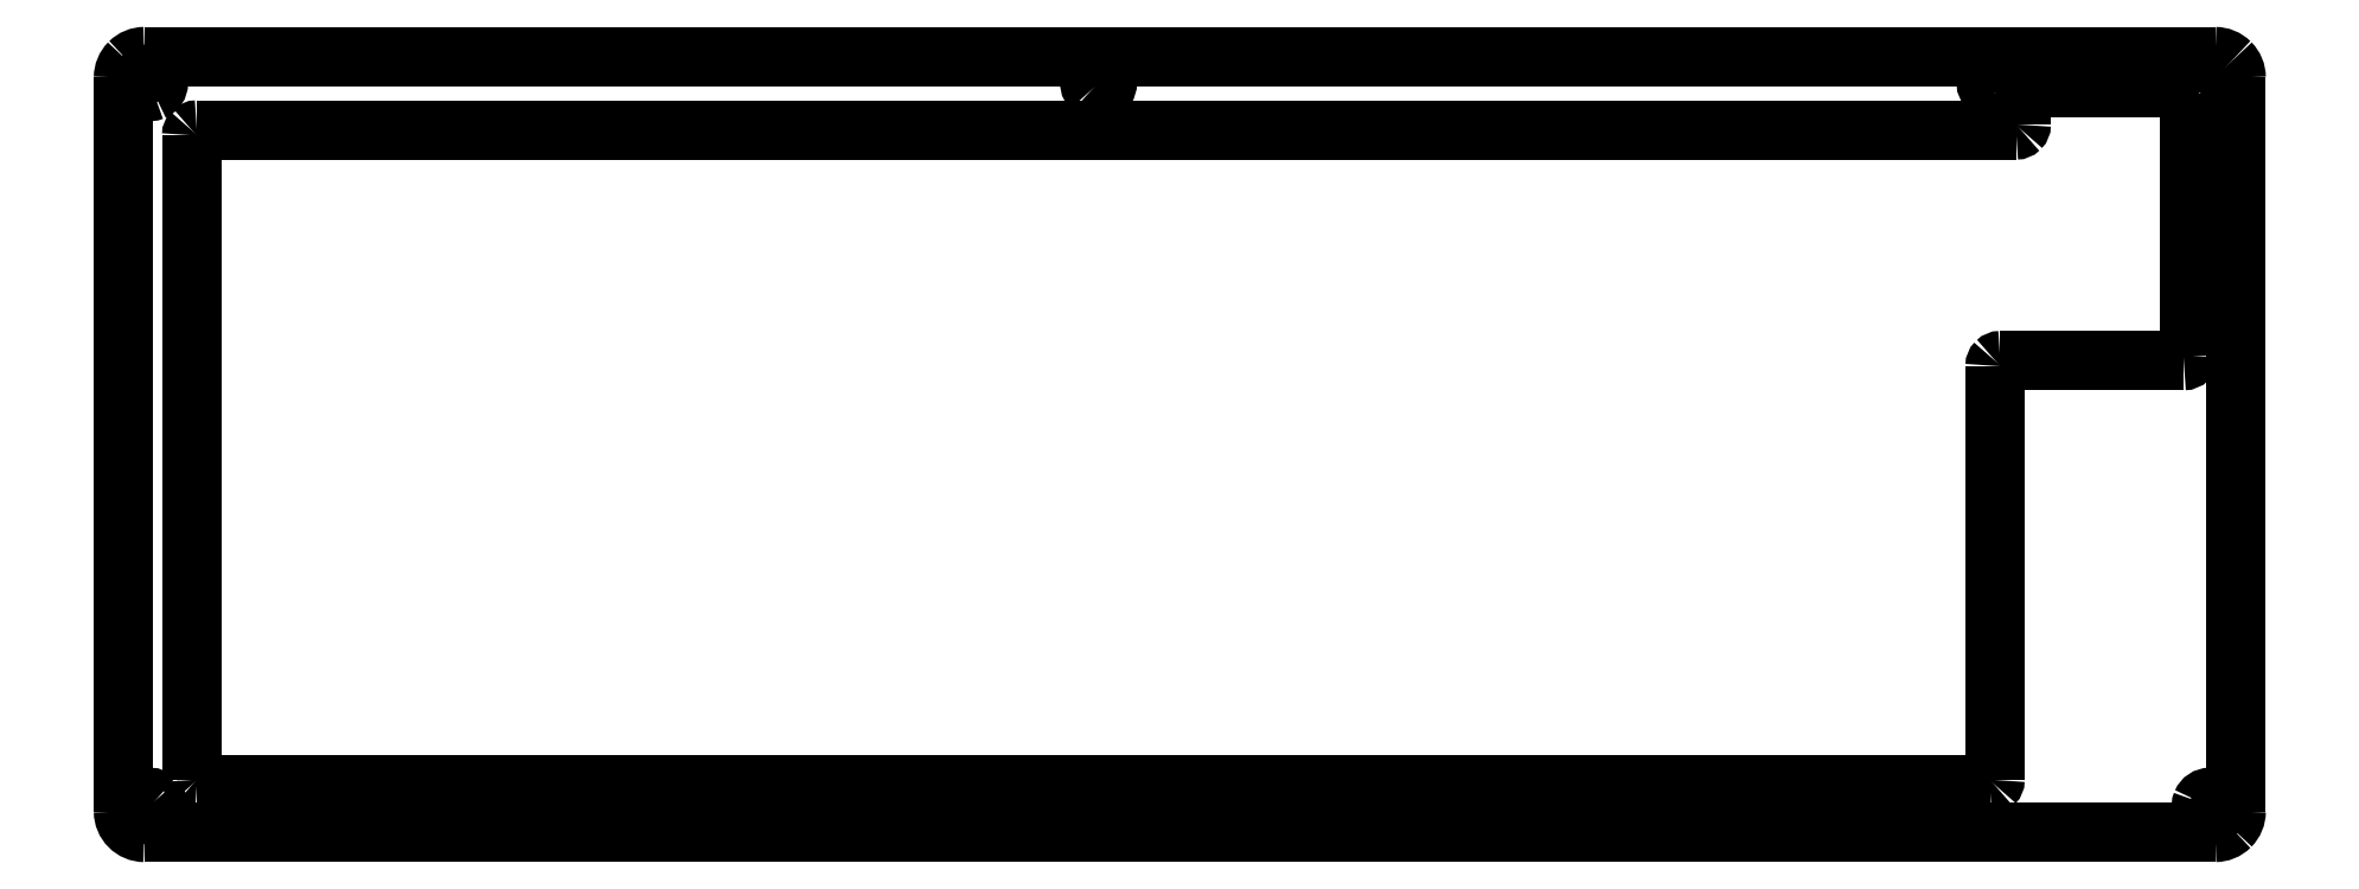
<metadata>
{"format":"dxf","ext":"dxf","renderer":"ezdxf+matplotlib","layout":"modelspace","background":"white","min_lineweight":24,"dpi":150}
</metadata>
<code>
0
SECTION
2
ENTITIES
0
SPLINE
8
0
70
8
71
3
72
8
73
4
74
0
40
0
40
0
40
0
40
0
40
1
40
1
40
1
40
1
10
8.359
20
-7.839
30
0
10
8.202
20
-7.839
30
0
10
8.05
20
-7.902
30
0
10
7.938
20
-8.013
30
0
0
SPLINE
8
0
70
8
71
3
72
8
73
4
74
0
40
0
40
0
40
0
40
0
40
1
40
1
40
1
40
1
10
7.938
20
-8.013
30
0
10
7.827
20
-8.125
30
0
10
7.764
20
-8.276
30
0
10
7.764
20
-8.434
30
0
0
SPLINE
8
0
70
8
71
3
72
8
73
4
74
0
40
0
40
0
40
0
40
0
40
1
40
1
40
1
40
1
10
7.764
20
-81.66
30
0
10
7.764
20
-81.82
30
0
10
7.827
20
-81.97
30
0
10
7.938
20
-82.08
30
0
0
SPLINE
8
0
70
8
71
3
72
8
73
4
74
0
40
0
40
0
40
0
40
0
40
1
40
1
40
1
40
1
10
7.938
20
-82.08
30
0
10
8.05
20
-82.19
30
0
10
8.201
20
-82.25
30
0
10
8.359
20
-82.25
30
0
0
SPLINE
8
0
70
8
71
3
72
8
73
4
74
0
40
0
40
0
40
0
40
0
40
1
40
1
40
1
40
1
10
212
20
-82.25
30
0
10
212.1
20
-82.25
30
0
10
212.3
20
-82.19
30
0
10
212.4
20
-82.08
30
0
0
SPLINE
8
0
70
8
71
3
72
8
73
4
74
0
40
0
40
0
40
0
40
0
40
1
40
1
40
1
40
1
10
212.4
20
-82.08
30
0
10
212.5
20
-81.97
30
0
10
212.6
20
-81.82
30
0
10
212.6
20
-81.66
30
0
0
SPLINE
8
0
70
8
71
3
72
8
73
4
74
0
40
0
40
0
40
0
40
0
40
1
40
1
40
1
40
1
10
214.9
20
-7.839
30
0
10
215.1
20
-7.839
30
0
10
215.2
20
-7.776
30
0
10
215.4
20
-7.665
30
0
0
SPLINE
8
0
70
8
71
3
72
8
73
4
74
0
40
0
40
0
40
0
40
0
40
1
40
1
40
1
40
1
10
215.4
20
-7.665
30
0
10
215.5
20
-7.553
30
0
10
215.5
20
-7.402
30
0
10
215.5
20
-7.244
30
0
0
SPLINE
8
0
70
8
71
3
72
8
73
4
74
0
40
0
40
0
40
0
40
0
40
1
40
1
40
1
40
1
10
234
20
-34.03
30
0
10
234.3
20
-34.03
30
0
10
234.6
20
-33.77
30
0
10
234.6
20
-33.44
30
0
0
SPLINE
8
0
70
8
71
3
72
8
73
4
74
0
40
0
40
0
40
0
40
0
40
1
40
1
40
1
40
1
10
213.1
20
-34.03
30
0
10
213
20
-34.03
30
0
10
212.8
20
-34.1
30
0
10
212.7
20
-34.21
30
0
0
SPLINE
8
0
70
8
71
3
72
8
73
4
74
0
40
0
40
0
40
0
40
0
40
1
40
1
40
1
40
1
10
212.7
20
-34.21
30
0
10
212.6
20
-34.32
30
0
10
212.6
20
-34.47
30
0
10
212.6
20
-34.63
30
0
0
LWPOLYLINE
8
0
90
2
70
0
10
215.5
20
-4.266
30
0
10
215.5
20
-7.243
30
0
0
LWPOLYLINE
8
0
90
2
70
0
10
212.5
20
-34.63
30
0
10
212.5
20
-81.66
30
0
0
LWPOLYLINE
8
0
90
2
70
0
10
234
20
-34.03
30
0
10
213.1
20
-34.03
30
0
0
SPLINE
8
0
70
8
71
3
72
8
73
4
74
0
40
0
40
0
40
0
40
0
40
1
40
1
40
1
40
1
10
234.6
20
-3.672
30
0
10
234.6
20
-3.514
30
0
10
234.5
20
-3.363
30
0
10
234.4
20
-3.251
30
0
0
SPLINE
8
0
70
8
71
3
72
8
73
4
74
0
40
0
40
0
40
0
40
0
40
1
40
1
40
1
40
1
10
234.4
20
-3.251
30
0
10
234.3
20
-3.139
30
0
10
234.1
20
-3.077
30
0
10
234
20
-3.077
30
0
0
LWPOLYLINE
8
0
90
2
70
0
10
234.6
20
-3.669
30
0
10
234.6
20
-33.44
30
0
0
SPLINE
8
0
70
8
71
3
72
8
73
4
74
0
40
0
40
0
40
0
40
0
40
1
40
1
40
1
40
1
10
216.1
20
-3.077
30
0
10
215.8
20
-3.077
30
0
10
215.5
20
-3.343
30
0
10
215.5
20
-3.672
30
0
0
LWPOLYLINE
8
0
90
2
70
0
10
216.1
20
-3.075
30
0
10
234
20
-3.075
30
0
0
LWPOLYLINE
8
0
90
2
70
0
10
215.5
20
-4.266
30
0
10
215.5
20
-3.669
30
0
0
SPLINE
8
0
70
8
71
3
72
8
73
4
74
0
40
0
40
0
40
0
40
0
40
1
40
1
40
1
40
1
10
237.6
20
-87.61
30
0
10
238.2
20
-87.61
30
0
10
238.8
20
-87.36
30
0
10
239.2
20
-86.91
30
0
0
SPLINE
8
0
70
8
71
3
72
8
73
4
74
0
40
0
40
0
40
0
40
0
40
1
40
1
40
1
40
1
10
239.2
20
-86.91
30
0
10
239.7
20
-86.47
30
0
10
239.9
20
-85.86
30
0
10
239.9
20
-85.23
30
0
0
SPLINE
8
0
70
8
71
3
72
8
73
4
74
0
40
0
40
0
40
0
40
0
40
1
40
1
40
1
40
1
10
2.406
20
0.4953
30
0
10
1.775
20
0.4953
30
0
10
1.169
20
0.2444
30
0
10
0.7225
20
-0.2021
30
0
0
SPLINE
8
0
70
8
71
3
72
8
73
4
74
0
40
0
40
0
40
0
40
0
40
1
40
1
40
1
40
1
10
0.7225
20
-0.2021
30
0
10
0.2759
20
-0.6487
30
0
10
0.025
20
-1.254
30
0
10
0.025
20
-1.886
30
0
0
SPLINE
8
0
70
8
71
3
72
8
73
4
74
0
40
0
40
0
40
0
40
0
40
1
40
1
40
1
40
1
10
110.8
20
-83.63
30
0
10
110.3
20
-83.63
30
0
10
110
20
-83.88
30
0
10
109.8
20
-84.25
30
0
0
SPLINE
8
0
70
8
71
3
72
8
73
4
74
0
40
0
40
0
40
0
40
0
40
1
40
1
40
1
40
1
10
109.8
20
-84.25
30
0
10
109.7
20
-84.63
30
0
10
109.8
20
-85.06
30
0
10
110
20
-85.34
30
0
0
SPLINE
8
0
70
8
71
3
72
8
73
4
74
0
40
0
40
0
40
0
40
0
40
1
40
1
40
1
40
1
10
110
20
-85.34
30
0
10
110.3
20
-85.63
30
0
10
110.8
20
-85.71
30
0
10
111.1
20
-85.56
30
0
0
SPLINE
8
0
70
8
71
3
72
8
73
4
74
0
40
0
40
0
40
0
40
0
40
1
40
1
40
1
40
1
10
111.1
20
-85.56
30
0
10
111.5
20
-85.4
30
0
10
111.8
20
-85.04
30
0
10
111.8
20
-84.63
30
0
0
SPLINE
8
0
70
8
71
3
72
8
73
4
74
0
40
0
40
0
40
0
40
0
40
1
40
1
40
1
40
1
10
111.8
20
-84.63
30
0
10
111.8
20
-84.37
30
0
10
111.6
20
-84.11
30
0
10
111.5
20
-83.93
30
0
0
SPLINE
8
0
70
8
71
3
72
8
73
4
74
0
40
0
40
0
40
0
40
0
40
1
40
1
40
1
40
1
10
111.5
20
-83.93
30
0
10
111.3
20
-83.74
30
0
10
111
20
-83.63
30
0
10
110.8
20
-83.63
30
0
0
LWPOLYLINE
8
0
90
2
70
0
10
8.359
20
-7.838
30
0
10
214.9
20
-7.838
30
0
0
LWPOLYLINE
8
0
90
1
70
1
10
110.8
20
-83.63
30
0
0
SPLINE
8
0
70
8
71
3
72
8
73
4
74
0
40
0
40
0
40
0
40
0
40
1
40
1
40
1
40
1
10
237
20
-83.63
30
0
10
236.6
20
-83.63
30
0
10
236.2
20
-83.88
30
0
10
236
20
-84.25
30
0
0
SPLINE
8
0
70
8
71
3
72
8
73
4
74
0
40
0
40
0
40
0
40
0
40
1
40
1
40
1
40
1
10
236
20
-84.25
30
0
10
235.9
20
-84.63
30
0
10
236
20
-85.06
30
0
10
236.3
20
-85.34
30
0
0
SPLINE
8
0
70
8
71
3
72
8
73
4
74
0
40
0
40
0
40
0
40
0
40
1
40
1
40
1
40
1
10
236.3
20
-85.34
30
0
10
236.5
20
-85.63
30
0
10
237
20
-85.71
30
0
10
237.3
20
-85.56
30
0
0
SPLINE
8
0
70
8
71
3
72
8
73
4
74
0
40
0
40
0
40
0
40
0
40
1
40
1
40
1
40
1
10
237.3
20
-85.56
30
0
10
237.7
20
-85.4
30
0
10
238
20
-85.04
30
0
10
238
20
-84.63
30
0
0
SPLINE
8
0
70
8
71
3
72
8
73
4
74
0
40
0
40
0
40
0
40
0
40
1
40
1
40
1
40
1
10
238
20
-84.63
30
0
10
238
20
-84.37
30
0
10
237.9
20
-84.11
30
0
10
237.7
20
-83.93
30
0
0
SPLINE
8
0
70
8
71
3
72
8
73
4
74
0
40
0
40
0
40
0
40
0
40
1
40
1
40
1
40
1
10
237.7
20
-83.93
30
0
10
237.5
20
-83.74
30
0
10
237.2
20
-83.63
30
0
10
237
20
-83.63
30
0
0
LWPOLYLINE
8
0
90
2
70
0
10
239.9
20
-85.23
30
0
10
239.9
20
-1.884
30
0
0
LWPOLYLINE
8
0
90
1
70
1
10
237
20
-83.63
30
0
0
SPLINE
8
0
70
8
71
3
72
8
73
4
74
0
40
0
40
0
40
0
40
0
40
1
40
1
40
1
40
1
10
3.002
20
-83.63
30
0
10
2.597
20
-83.63
30
0
10
2.232
20
-83.88
30
0
10
2.078
20
-84.25
30
0
0
SPLINE
8
0
70
8
71
3
72
8
73
4
74
0
40
0
40
0
40
0
40
0
40
1
40
1
40
1
40
1
10
2.078
20
-84.25
30
0
10
1.923
20
-84.63
30
0
10
2.008
20
-85.06
30
0
10
2.294
20
-85.34
30
0
0
SPLINE
8
0
70
8
71
3
72
8
73
4
74
0
40
0
40
0
40
0
40
0
40
1
40
1
40
1
40
1
10
2.294
20
-85.34
30
0
10
2.58
20
-85.63
30
0
10
3.011
20
-85.71
30
0
10
3.384
20
-85.56
30
0
0
SPLINE
8
0
70
8
71
3
72
8
73
4
74
0
40
0
40
0
40
0
40
0
40
1
40
1
40
1
40
1
10
3.384
20
-85.56
30
0
10
3.758
20
-85.4
30
0
10
4.002
20
-85.04
30
0
10
4.002
20
-84.63
30
0
0
SPLINE
8
0
70
8
71
3
72
8
73
4
74
0
40
0
40
0
40
0
40
0
40
1
40
1
40
1
40
1
10
4.002
20
-84.63
30
0
10
4.002
20
-84.37
30
0
10
3.896
20
-84.11
30
0
10
3.709
20
-83.93
30
0
0
SPLINE
8
0
70
8
71
3
72
8
73
4
74
0
40
0
40
0
40
0
40
0
40
1
40
1
40
1
40
1
10
3.709
20
-83.93
30
0
10
3.521
20
-83.74
30
0
10
3.267
20
-83.63
30
0
10
3.002
20
-83.63
30
0
0
LWPOLYLINE
8
0
90
2
70
0
10
7.762
20
-8.432
30
0
10
7.762
20
-81.66
30
0
0
LWPOLYLINE
8
0
90
1
70
1
10
3.002
20
-83.63
30
0
0
LWPOLYLINE
8
0
90
2
70
0
10
0.02286
20
-1.884
30
0
10
0.02286
20
-85.23
30
0
0
SPLINE
8
0
70
8
71
3
72
8
73
4
74
0
40
0
40
0
40
0
40
0
40
1
40
1
40
1
40
1
10
3.002
20
-1.481
30
0
10
2.597
20
-1.481
30
0
10
2.232
20
-1.725
30
0
10
2.078
20
-2.099
30
0
0
SPLINE
8
0
70
8
71
3
72
8
73
4
74
0
40
0
40
0
40
0
40
0
40
1
40
1
40
1
40
1
10
2.078
20
-2.099
30
0
10
1.923
20
-2.472
30
0
10
2.008
20
-2.902
30
0
10
2.294
20
-3.188
30
0
0
SPLINE
8
0
70
8
71
3
72
8
73
4
74
0
40
0
40
0
40
0
40
0
40
1
40
1
40
1
40
1
10
2.294
20
-3.188
30
0
10
2.58
20
-3.474
30
0
10
3.011
20
-3.56
30
0
10
3.384
20
-3.405
30
0
0
SPLINE
8
0
70
8
71
3
72
8
73
4
74
0
40
0
40
0
40
0
40
0
40
1
40
1
40
1
40
1
10
3.384
20
-3.405
30
0
10
3.758
20
-3.25
30
0
10
4.002
20
-2.886
30
0
10
4.002
20
-2.481
30
0
0
SPLINE
8
0
70
8
71
3
72
8
73
4
74
0
40
0
40
0
40
0
40
0
40
1
40
1
40
1
40
1
10
4.002
20
-2.481
30
0
10
4.002
20
-2.216
30
0
10
3.896
20
-1.962
30
0
10
3.709
20
-1.774
30
0
0
SPLINE
8
0
70
8
71
3
72
8
73
4
74
0
40
0
40
0
40
0
40
0
40
1
40
1
40
1
40
1
10
3.709
20
-1.774
30
0
10
3.521
20
-1.587
30
0
10
3.267
20
-1.481
30
0
10
3.002
20
-1.481
30
0
0
LWPOLYLINE
8
0
90
2
70
0
10
2.405
20
-87.61
30
0
10
237.6
20
-87.61
30
0
0
SPLINE
8
0
70
8
71
3
72
8
73
4
74
0
40
0
40
0
40
0
40
0
40
1
40
1
40
1
40
1
10
212.6
20
-1.481
30
0
10
212
20
-1.481
30
0
10
211.6
20
-1.929
30
0
10
211.6
20
-2.481
30
0
0
SPLINE
8
0
70
8
71
3
72
8
73
4
74
0
40
0
40
0
40
0
40
0
40
1
40
1
40
1
40
1
10
211.6
20
-2.481
30
0
10
211.6
20
-3.034
30
0
10
212
20
-3.481
30
0
10
212.6
20
-3.481
30
0
0
SPLINE
8
0
70
8
71
3
72
8
73
4
74
0
40
0
40
0
40
0
40
0
40
1
40
1
40
1
40
1
10
212.6
20
-3.481
30
0
10
213.1
20
-3.481
30
0
10
213.6
20
-3.034
30
0
10
213.6
20
-2.481
30
0
0
SPLINE
8
0
70
8
71
3
72
8
73
4
74
0
40
0
40
0
40
0
40
0
40
1
40
1
40
1
40
1
10
213.6
20
-2.481
30
0
10
213.6
20
-2.216
30
0
10
213.4
20
-1.962
30
0
10
213.3
20
-1.774
30
0
0
SPLINE
8
0
70
8
71
3
72
8
73
4
74
0
40
0
40
0
40
0
40
0
40
1
40
1
40
1
40
1
10
213.3
20
-1.774
30
0
10
213.1
20
-1.587
30
0
10
212.8
20
-1.481
30
0
10
212.6
20
-1.481
30
0
0
LWPOLYLINE
8
0
90
1
70
1
10
3.002
20
-1.481
30
0
0
LWPOLYLINE
8
0
90
1
70
1
10
212.6
20
-1.481
30
0
0
SPLINE
8
0
70
8
71
3
72
8
73
4
74
0
40
0
40
0
40
0
40
0
40
1
40
1
40
1
40
1
10
0.02501
20
-85.23
30
0
10
0.02501
20
-86.54
30
0
10
1.091
20
-87.61
30
0
10
2.406
20
-87.61
30
0
0
SPLINE
8
0
70
8
71
3
72
8
73
4
74
0
40
0
40
0
40
0
40
0
40
1
40
1
40
1
40
1
10
239.9
20
-1.886
30
0
10
239.9
20
-1.254
30
0
10
239.7
20
-0.6486
30
0
10
239.2
20
-0.2021
30
0
0
SPLINE
8
0
70
8
71
3
72
8
73
4
74
0
40
0
40
0
40
0
40
0
40
1
40
1
40
1
40
1
10
239.2
20
-0.2021
30
0
10
238.8
20
0.2445
30
0
10
238.2
20
0.4954
30
0
10
237.6
20
0.4953
30
0
0
SPLINE
8
0
70
8
71
3
72
8
73
4
74
0
40
0
40
0
40
0
40
0
40
1
40
1
40
1
40
1
10
237
20
-1.481
30
0
10
236.6
20
-1.481
30
0
10
236.2
20
-1.725
30
0
10
236
20
-2.099
30
0
0
SPLINE
8
0
70
8
71
3
72
8
73
4
74
0
40
0
40
0
40
0
40
0
40
1
40
1
40
1
40
1
10
236
20
-2.099
30
0
10
235.9
20
-2.472
30
0
10
236
20
-2.902
30
0
10
236.3
20
-3.188
30
0
0
SPLINE
8
0
70
8
71
3
72
8
73
4
74
0
40
0
40
0
40
0
40
0
40
1
40
1
40
1
40
1
10
236.3
20
-3.188
30
0
10
236.5
20
-3.474
30
0
10
237
20
-3.56
30
0
10
237.3
20
-3.405
30
0
0
SPLINE
8
0
70
8
71
3
72
8
73
4
74
0
40
0
40
0
40
0
40
0
40
1
40
1
40
1
40
1
10
237.3
20
-3.405
30
0
10
237.7
20
-3.25
30
0
10
238
20
-2.886
30
0
10
238
20
-2.481
30
0
0
SPLINE
8
0
70
8
71
3
72
8
73
4
74
0
40
0
40
0
40
0
40
0
40
1
40
1
40
1
40
1
10
238
20
-2.481
30
0
10
238
20
-2.216
30
0
10
237.9
20
-1.962
30
0
10
237.7
20
-1.774
30
0
0
SPLINE
8
0
70
8
71
3
72
8
73
4
74
0
40
0
40
0
40
0
40
0
40
1
40
1
40
1
40
1
10
237.7
20
-1.774
30
0
10
237.5
20
-1.587
30
0
10
237.2
20
-1.481
30
0
10
237
20
-1.481
30
0
0
LWPOLYLINE
8
0
90
2
70
0
10
8.359
20
-82.25
30
0
10
212
20
-82.25
30
0
0
LWPOLYLINE
8
0
90
1
70
1
10
237
20
-1.481
30
0
0
SPLINE
8
0
70
8
71
3
72
8
73
4
74
0
40
0
40
0
40
0
40
0
40
1
40
1
40
1
40
1
10
110.8
20
-1.481
30
0
10
110.3
20
-1.481
30
0
10
110
20
-1.725
30
0
10
109.8
20
-2.099
30
0
0
SPLINE
8
0
70
8
71
3
72
8
73
4
74
0
40
0
40
0
40
0
40
0
40
1
40
1
40
1
40
1
10
109.8
20
-2.099
30
0
10
109.7
20
-2.472
30
0
10
109.8
20
-2.902
30
0
10
110
20
-3.188
30
0
0
SPLINE
8
0
70
8
71
3
72
8
73
4
74
0
40
0
40
0
40
0
40
0
40
1
40
1
40
1
40
1
10
110
20
-3.188
30
0
10
110.3
20
-3.474
30
0
10
110.8
20
-3.56
30
0
10
111.1
20
-3.405
30
0
0
SPLINE
8
0
70
8
71
3
72
8
73
4
74
0
40
0
40
0
40
0
40
0
40
1
40
1
40
1
40
1
10
111.1
20
-3.405
30
0
10
111.5
20
-3.25
30
0
10
111.8
20
-2.886
30
0
10
111.8
20
-2.481
30
0
0
SPLINE
8
0
70
8
71
3
72
8
73
4
74
0
40
0
40
0
40
0
40
0
40
1
40
1
40
1
40
1
10
111.8
20
-2.481
30
0
10
111.8
20
-2.216
30
0
10
111.6
20
-1.962
30
0
10
111.5
20
-1.774
30
0
0
SPLINE
8
0
70
8
71
3
72
8
73
4
74
0
40
0
40
0
40
0
40
0
40
1
40
1
40
1
40
1
10
111.5
20
-1.774
30
0
10
111.3
20
-1.587
30
0
10
111
20
-1.481
30
0
10
110.8
20
-1.481
30
0
0
LWPOLYLINE
8
0
90
2
70
0
10
237.6
20
0.4962
30
0
10
2.405
20
0.4962
30
0
0
LWPOLYLINE
8
0
90
1
70
1
10
110.8
20
-1.481
30
0
0
ENDSEC
0
EOF

</code>
